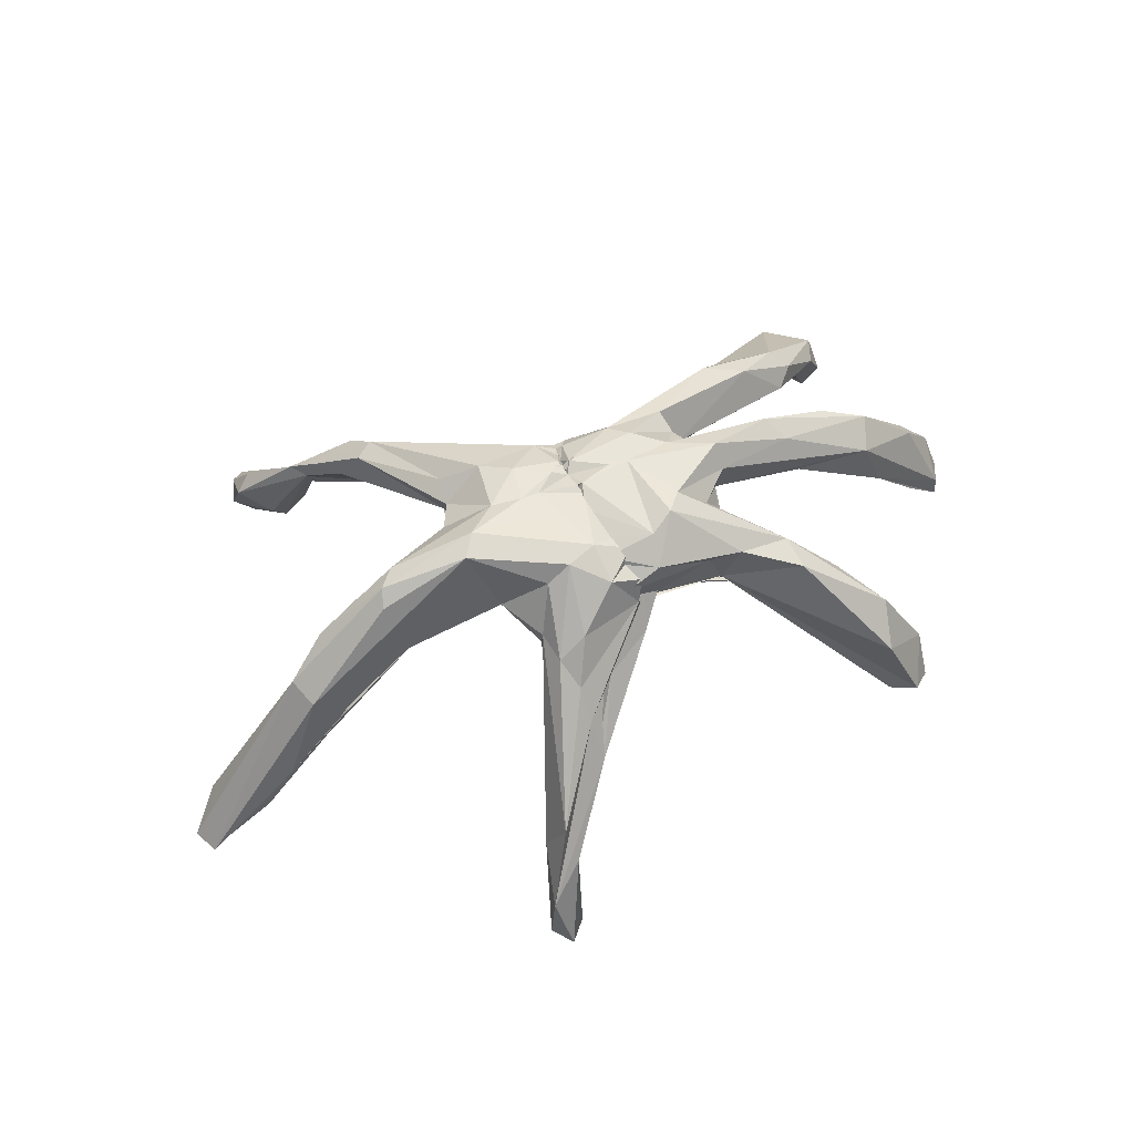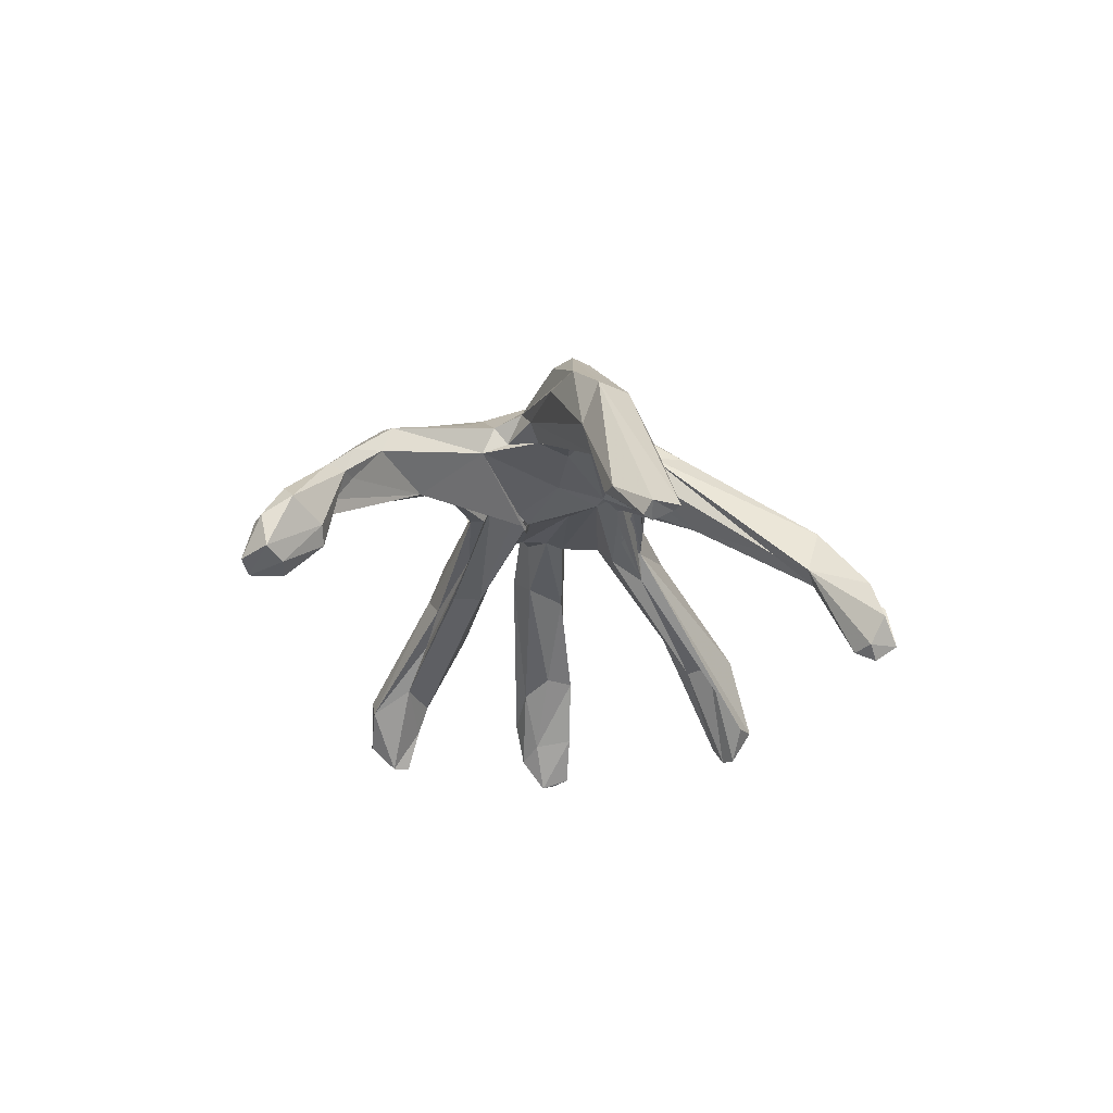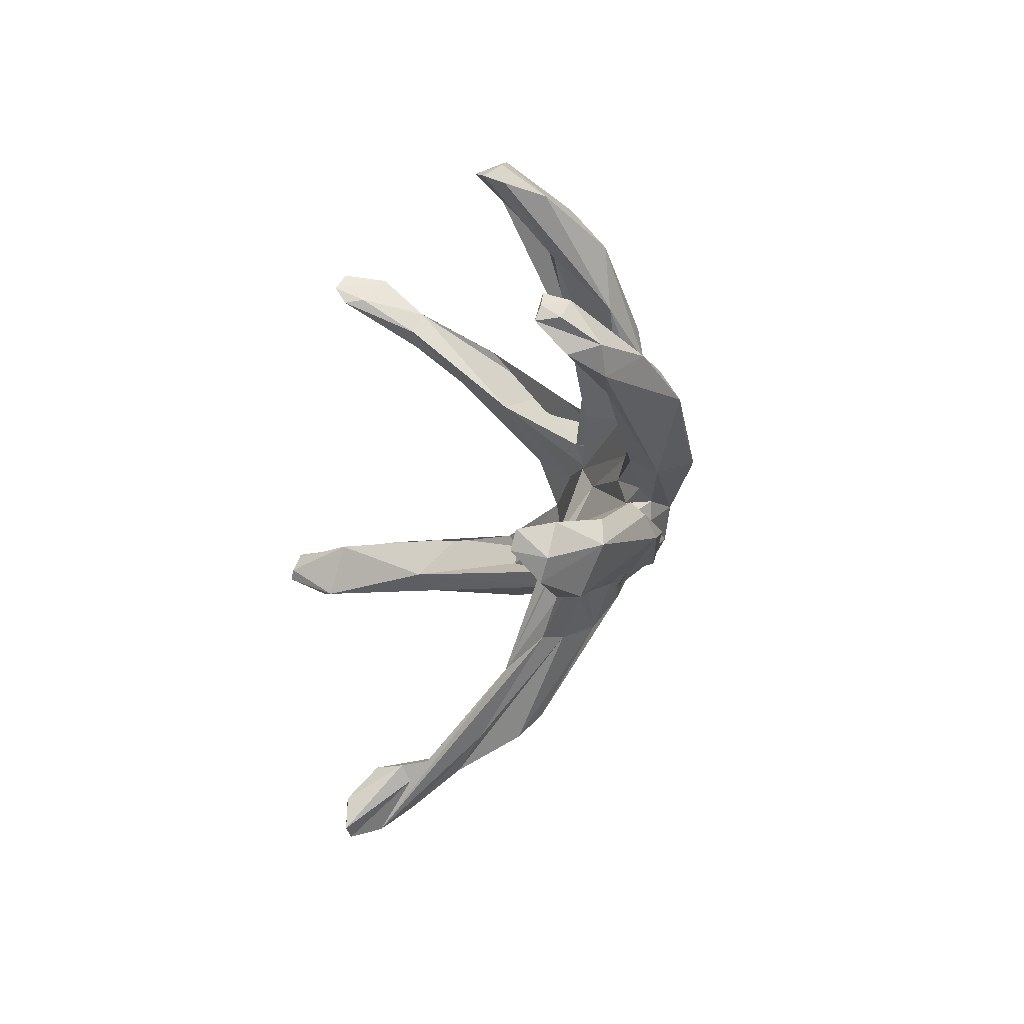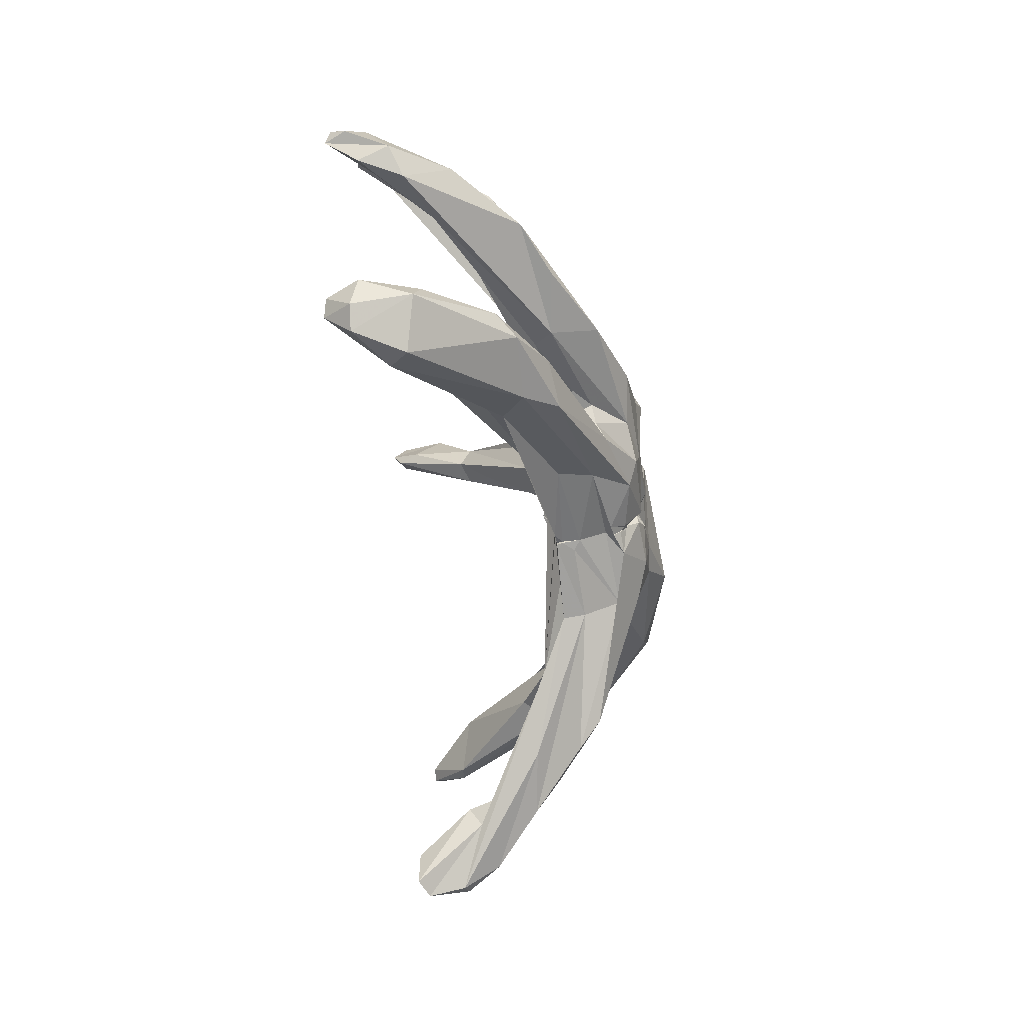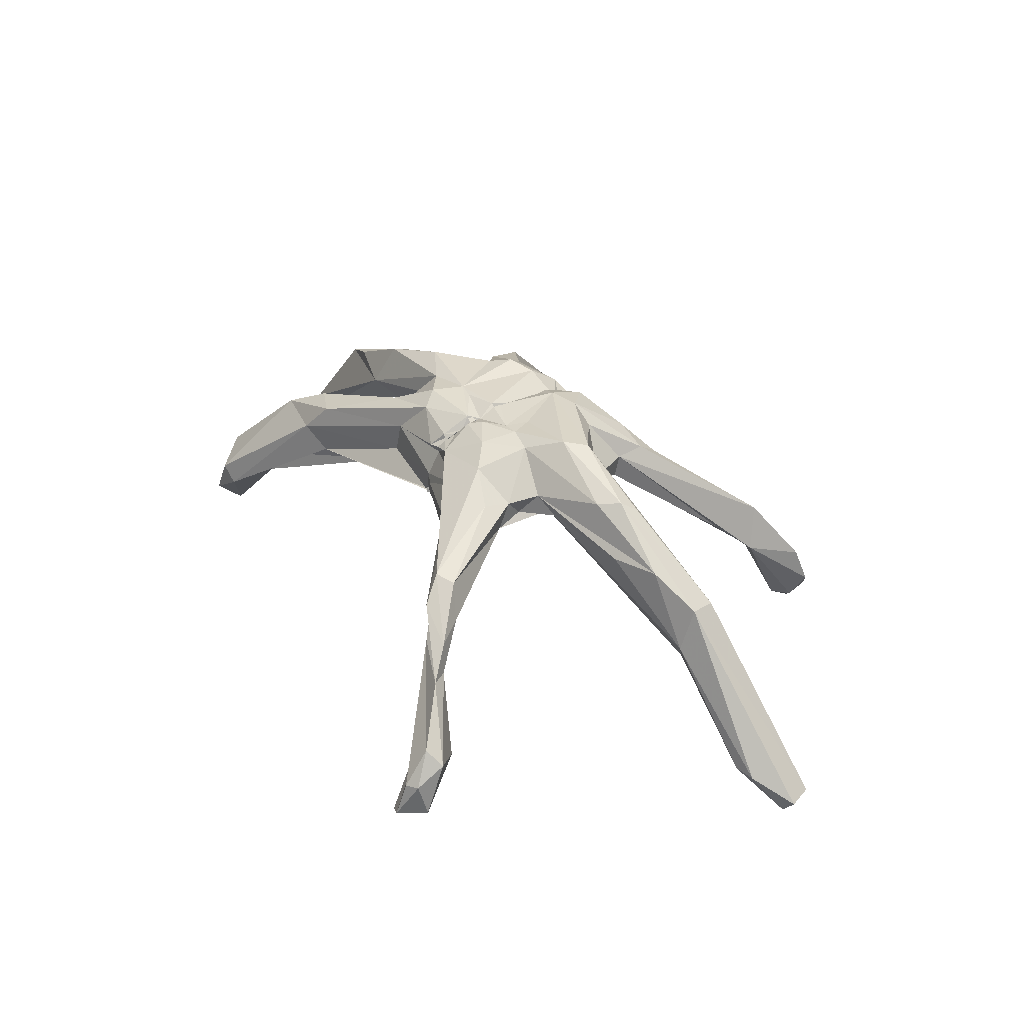
<metadata>
{"format":"obj","ext":"obj","renderer":"f3d","projection":"perspective","resolution":1024,"background":"white","views":[{"elev":62.8,"azim":-28.7,"up":"+Y"},{"elev":-20.8,"azim":-95.9,"up":"+Y"},{"elev":-16.8,"azim":70.5,"up":"+Z"},{"elev":-48.8,"azim":94.9,"up":"+Z"},{"elev":36.7,"azim":-125.8,"up":"+Y"}]}
</metadata>
<code>
o Sphere
v 0.332 10.83 -1.039
v 0.3082 11.02 -0.7936
v 0.3071 10.97 -1.07
v 0.9203 8.042 -2.952
v 0.8792 7.815 -3.005
v 0.2967 11 -0.8721
v 0.4491 10.4 -2.105
v 0.6902 10.12 -2.299
v 0.8084 9.741 -2.378
v 0.8384 7.834 -2.844
v 0.4924 10.59 -1.787
v 0.7503 10.05 -2.478
v 8.031 6.379 -3.809
v 0.4975 10.55 -1.728
v 0.6126 10.32 -2.166
v 9.101 7.207 -4.143
v 9.791 5.285 -4.208
v 4.346 7.449 -2.677
v 0.2902 10.93 -0.9077
v 0.4203 10.7 -1.426
v 0.8343 10.51 -2.077
v 0.6241 7.776 -2.312
v 0.3489 10.86 -1.023
v 0.3399 10.86 -1.045
v 6.73 6.561 -3.167
v 0.6324 8.304 -2.053
v 0.5903 7.819 -1.16
v 0.2904 7.753 -1.167
v 5.051 10.02 -1.86
v 12.04 6.47 -3.026
v 11.28 6.247 -2.361
v 6.909 6.622 -2.009
v 0.219 7.443 -0.6173
v -0.2032 7.85 -1.33
v 3.194 11.1 -1.045
v 5.156 9.657 -0.9828
v 5.558 8.549 -1.045
v 0.3545 7.289 -0.6271
v 1.157 7.515 -0.4995
v 5.063 8.679 -0.3471
v 0.9295 8.021 -0.3553
v 9.096 8.253 -0.3694
v 15.86 3.501 0.3641
v 4.355 10.84 -0.08944
v 0.3791 7.63 -0.5317
v 16.61 0.7408 1.704
v 8.134 7.591 0.2672
v 4.692 8.518 0.6617
v 1.784 8.621 1.295
v 14.98 2.618 2.771
v 9.441 7.439 1.808
v 0.6337 8.651 2.362
v 5.899 10.95 0.877
v 5.88 10.14 1.589
v 5.715 8.661 1.455
v 5.265 8.873 2.32
v 0.04937 9.021 3.299
v 9.194 4.243 7.471
v 3.928 7.487 3.432
v 4.537 10.2 2.627
v 11.26 0.7536 9.329
v 2.26 8.074 3.992
v 3.475 11.24 2.16
v 5.023 7.061 4.837
v 0.4928 8.444 3.443
v 1.356 8.674 3.156
v 0.2819 11.31 0.1204
v 2.789 11.43 2.809
v 6.947 8.729 4.796
v 10.64 0.6756 9.668
v 0.2832 11.13 0.1438
v 0.2806 11.1 0.1358
v 0.08013 11.21 1.116
v 9.514 1.835 9.844
v 2.819 7.963 3.649
v 0.8353 9.179 3.806
v 0.2894 11.07 0.8778
v 0.3896 11.02 2.584
v 3.581 9.497 4.503
v 0.883 9.322 3.546
v 0.3031 10.92 1.47
v 0.3373 10.81 2.053
v -0.0878 10.83 3.126
v 0.3938 10.58 3.601
v -0.02581 9.989 4.397
v 1.182 8.541 4.338
v 0.7535 8.757 4.433
v 1.21 8.674 3.943
v 0.8744 9.195 3.458
v 0.9232 9.306 3.582
v 0.3515 10.5 2.325
v 0.3708 10.35 2.848
v 0.3634 10.15 3.206
v 0.3649 9.902 3.439
v 0.3934 9.619 3.609
v 0.535 9.411 3.744
v 0.6955 9.29 3.758
v 0.7611 9.202 3.646
v 0.7416 9.122 3.354
v 0.2759 10.8 0.793
v 0.4295 10.03 2.67
v 0.502 9.505 3.084
v 0.2863 11 -0.5882
v 16.66 3.051 1.146
v 11.27 1.461 9.875
v 10.45 1.917 10.43
v 11.36 3.113 8.84
v 9.367 4.87 9.433
v 9.91 5.991 7.876
v 14.18 1.8 -6.414
v 13.18 3.592 -6.47
v 13.98 4.075 -3.959
v 14.53 3.892 -5.005
v 11.38 7.164 -3.609
v 9.642 8.163 -2.809
v 11.26 8.412 0.3889
v 12.49 6.956 2.187
v 13.07 7.431 0.9887
v 16.34 2.103 2.72
v 15.25 5.146 1.528
v 8.53 9.961 0.3736
v 9.013 9.374 1.268
v 5.532 9.537 -0.3234
v 8.79 6.611 5.917
v 6.959 8.518 6.047
v 5.212 8.484 2.944
v 4.878 9.507 4.796
v 8.122 8.444 -3.579
v 17 1.495 1.78
v 16.4 1.933 0.7478
v 16.41 1.106 2.8
v 16.73 0.912 2.23
v 14.83 1.814 -5.738
v 13.19 3.492 -3.97
v 13.83 4.375 0.6078
v 15.42 2.418 1.288
v 13.15 4.805 2.627
v 12.86 4.908 1.539
v 6.047 8.841 -0.0143
v 8.318 4.314 8.297
v 11.63 1.435 8.974
v 13.71 2.462 -4.304
v 11.46 3.735 -4.876
v 14.94 2.055 -4.526
v 14.05 0.8124 -5.381
v 14.38 0.8805 -4.724
v 12.57 2.956 -6.381
v 1.495 10.5 4.296
v 4.147 7.964 4.667
v 0.56 11.18 -1.021
v 1.802 11.24 -0.1217
v 1.816 11.19 3.253
v 0.9276 8.727 -2.843
v 0.831 11.29 -1.065
v 0.4823 11.39 0.1575
v 3.781 9.418 -2.408
v 1.192 9.955 -2.527
v 0.9207 8.049 -2.878
v 1.217 7.781 -2.84
v 2.491 11.23 0.04404
v 2.624 10.78 -1.793
v 4.038 8.117 -2.48
v -8.102 6.308 -8.667
v -10.23 4.168 -9.804
v -9.583 4.686 -10.14
v -5.934 6.512 -7.627
v 0.2218 11.05 -1.271
v -10.08 3.468 -10.88
v -2.018 7.883 -4.107
v -9.438 1.993 -11.52
v -3.87 10.05 -3.27
v -7.085 6.236 -7.726
v -3.984 6.967 -5.1
v -1.864 11.42 -0.3218
v -4.099 9.861 -2.258
v -4.066 8.786 -2.7
v -4.056 9.205 -1.722
v -0.1874 7.831 -0.9572
v -2.989 11.36 -0.6328
v -4.724 10.2 -1.238
v -8.918 9.275 -0.5236
v -4.578 9.095 -0.5683
v -16.45 2.387 0.7707
v -10.67 9.322 0.1212
v -17.09 0.9705 1.966
v -7.315 8.57 0.4607
v -3.379 9.097 0.7329
v -1.239 8.637 0.5683
v -17.19 1.289 2.642
v -4.142 9.471 1.392
v -7.889 8.518 1.87
v -1.785 9.061 2.836
v 0.3173 8.867 2.592
v 1.728 8.993 2.874
v -4.277 11.99 0.346
v -5.468 3.209 9.909
v -4.929 11.87 1.131
v -4.16 9.357 2.303
v -3.331 8.27 3.926
v -6.476 -0.04259 11.92
v -2.578 6.462 5.859
v -2.542 10.82 3.039
v -1.607 7.926 6.24
v -0.4181 11.44 2.703
v -3.292 9.188 5.33
v 0.9389 9.255 4.201
v 0.3542 11.26 0.4909
v -0.4649 10.92 4.162
v -3.067 6.1 8.443
v 0.4204 8.03 5.331
v 1.89 9.064 3.951
v -2.987 8.37 6.372
v -3.056 7.343 7.357
v -1.154 7.844 5.24
v 0.8729 10.77 3.165
v 0.7553 10.24 4.288
v 0.4487 9.315 4.674
v 0.9895 8.882 4.181
v -17.8 1.401 1.88
v -15.7 2.453 0.5989
v -7.391 1.439 12.11
v -6.946 0.4451 11.64
v -7.02 2.827 11.72
v -6.231 3.576 9.568
v -5.177 4.569 8.452
v -5.681 5.252 10.12
v -10.34 2.222 -10.63
v -9.256 3.469 -8.745
v -8.712 2.871 -8.662
v -7.355 7.305 -7.741
v -5.83 8.204 -7.507
v -6.668 7.573 -6.679
v -12 7.875 1.977
v -12.3 8.156 0.8529
v -13.61 4.856 2.757
v -17.47 1.387 2.852
v -12.24 6.483 0.2738
v -7.387 10.97 -0.2841
v -8.066 11.13 0.3921
v -8.345 10.7 1.001
v -3.363 9.192 4.099
v -5.983 8.844 -6.289
v -5.291 9.021 -6.642
v -17.48 0.9919 1.621
v -9.664 1.861 -10.06
v -8.02 4.139 -9.263
v -7.709 6.252 -8.011
v -8.779 1.648 -10.01
v -14.84 2.792 2.681
v -11.75 5.53 0.807
v -10.82 6.978 2.372
v -7.598 8.777 1.323
v -5.494 9.546 -0.9611
v -5.483 3.618 10.8
v -6.229 0.3256 11.18
v -5.845 1.04 11.27
v -6.221 2.11 12.46
v -7.318 5.273 -8.367
v -7.753 3.673 -8.672
v -8.827 1.611 -11.26
v -9.563 3.347 -11.11
v -6.712 0.4482 12.67
v 0.5772 8.496 -3.035
v -2.152 9.794 5.16
v -0.2714 11.26 -0.8634
v -1.579 11.42 0.5351
v -0.07532 10.39 -2.661
v -1.619 11.43 2.982
v -1.152 11.31 -0.2744
v -0.1563 11.32 -1.128
v -1.943 10.09 -3.486
v 0.5783 7.852 -3.013
v -2.49 10.86 -2.641
v -1.926 8.717 -4.072
v -1.479 11.25 -1.72
f 1 103 2
f 1 2 3
f 153 158 4
f 158 159 10
f 2 103 6
f 2 6 154
f 8 11 12
f 162 16 13
f 10 22 169
f 6 103 19
f 11 14 15
f 111 110 147
f 18 143 25
f 161 21 150
f 22 25 26
f 19 103 23
f 20 23 150
f 23 103 24
f 133 146 145
f 25 143 32
f 24 103 150
f 27 32 28
f 28 33 34
f 35 44 36
f 35 36 29
f 115 31 30
f 33 41 38
f 36 44 123
f 36 123 37
f 39 41 45
f 139 47 48
f 44 160 53
f 49 52 45
f 46 131 50
f 138 51 47
f 119 131 132
f 160 63 53
f 117 137 119
f 60 56 55 54
f 55 56 126
f 126 59 52
f 126 56 60
f 59 66 57
f 54 63 60
f 58 141 61
f 59 58 64
f 64 65 66
f 65 64 76
f 68 160 152
f 67 103 71
f 68 127 69
f 71 103 72
f 71 73 155
f 152 155 73
f 72 103 100
f 72 77 73
f 149 88 75 64
f 80 89 90
f 77 81 73
f 83 84 148
f 148 85 79
f 149 87 88
f 81 100 82
f 82 91 83
f 84 93 85
f 85 95 86
f 87 96 97
f 89 98 99
f 100 101 91
f 91 101 92
f 92 101 93
f 93 101 94
f 95 102 96
f 96 102 97
f 97 102 98
f 104 120 119
f 109 125 108
f 118 121 122 117
f 109 69 125
f 113 110 111
f 30 31 112
f 111 16 114
f 111 114 113
f 112 113 30
f 114 128 115
f 115 128 29
f 116 121 118
f 120 117 119
f 121 116 42
f 125 69 127
f 128 161 29
f 130 46 136
f 129 119 132
f 61 105 70
f 110 113 133
f 135 130 136
f 135 43 130
f 51 48 47
f 58 61 140
f 140 61 70
f 112 134 142
f 142 145 146
f 160 150 151
f 161 157 21
f 155 152 160
f 148 84 85
f 151 150 103
f 153 156 162
f 150 23 24
f 155 151 103
f 159 158 162
f 150 21 20
f 271 9 153
f 4 263 153
f 10 272 158
f 3 270 6
f 15 11 12
f 165 163 166
f 14 167 20
f 163 164 247
f 243 273 267
f 170 227 168
f 275 267 273
f 24 167 103
f 175 273 171
f 247 232 230
f 28 33 173
f 273 179 275
f 33 176 173
f 178 176 38
f 180 238 179
f 177 253 180
f 182 253 177
f 182 177 176
f 238 195 179
f 181 184 180
f 186 250 182
f 187 186 182
f 219 185 189
f 188 193 187
f 52 193 188
f 189 236 219
f 193 192 190
f 236 235 233
f 203 201 65 76
f 199 198 192
f 194 193 52
f 65 193 194
f 10 5 4 158
f 198 202 197
f 198 199 241
f 224 225 196
f 222 262 221
f 208 204 268
f 264 268 205
f 77 72 207
f 215 204 208
f 80 89 218
f 81 77 207
f 84 215 208
f 91 82 215
f 93 84 216
f 89 98 218
f 223 224 221
f 255 222 224
f 247 230 163
f 229 247 228
f 243 231 230
f 239 184 234
f 239 234 233
f 240 239 233
f 237 183 234
f 240 197 239
f 195 238 239
f 197 195 239
f 226 205 241
f 212 205 226
f 205 202 241
f 171 273 243
f 244 185 219
f 200 262 222
f 172 247 258
f 258 259 246
f 249 185 220
f 250 220 237
f 252 186 190
f 252 191 251
f 182 250 253
f 261 168 165
f 259 248 260
f 217 208 264
f 217 264 212
f 264 208 268
f 216 84 208
f 207 67 269
f 272 274 158
f 269 103 265
f 265 103 167
f 153 9 156
f 12 157 156 9
f 154 3 2
f 8 7 11
f 9 8 12
f 16 162 156
f 13 18 10 159 162
f 10 18 22
f 11 19 14
f 11 15 21 157 12
f 16 111 147 13
f 128 16 156 161
f 13 147 17
f 17 18 13
f 14 19 20
f 20 21 14
f 15 14 21
f 32 27 26 25
f 18 17 143
f 22 18 25
f 20 19 23
f 110 133 145
f 32 31 37 41
f 161 35 29
f 113 112 144
f 133 144 146
f 32 143 134
f 32 134 31
f 28 32 33
f 49 41 40 48
f 33 32 41
f 44 35 160
f 37 123 40
f 41 37 40
f 39 38 41
f 40 123 139
f 40 139 48
f 43 118 120 104
f 41 49 45
f 42 44 121
f 104 129 46 130 43
f 136 50 137 138
f 135 138 47
f 129 104 119
f 131 46 132
f 136 46 50
f 55 52 49 48
f 48 51 55
f 137 50 131 119
f 52 55 126
f 117 122 54 55 51 137
f 52 59 57
f 61 141 107 105
f 58 126 124
f 126 58 59
f 68 63 160
f 66 59 64
f 124 109 107
f 58 140 64
f 63 68 69
f 106 108 149 74
f 106 70 105
f 106 74 70
f 76 64 75
f 71 72 73
f 74 64 140
f 72 100 77
f 64 74 149
f 82 78 73 81
f 80 88 89
f 77 100 81
f 92 84 83 91
f 78 82 83
f 127 79 149
f 87 149 86
f 82 100 91
f 97 98 88 87
f 84 92 93
f 85 93 94
f 85 94 95
f 86 95 96
f 87 86 96
f 102 95 94 101
f 89 88 98
f 108 106 107 109
f 99 98 102
f 105 107 106
f 149 108 125 127
f 69 109 124
f 112 31 134
f 30 113 114
f 128 114 16
f 30 114 115
f 31 115 37
f 118 43 42 116
f 53 63 54 122
f 120 118 117
f 42 123 44
f 122 121 53
f 121 44 53
f 29 36 37 115
f 60 69 124
f 69 60 63
f 127 148 79
f 126 60 124
f 142 146 144 112
f 46 129 132
f 133 113 144
f 42 135 47 139
f 138 137 51
f 138 135 136
f 135 42 43
f 42 139 123
f 141 58 124 107
f 140 70 74
f 86 149 79 85
f 147 143 17
f 143 142 134
f 142 143 145
f 145 143 147
f 145 147 110
f 9 271 267 12
f 161 150 35
f 151 155 160
f 160 35 150
f 155 103 67
f 152 83 148
f 155 67 71
f 158 153 162
f 152 78 83
f 152 73 78
f 68 152 148
f 161 156 157
f 68 148 127
f 4 158 263
f 6 2 3
f 274 231 271
f 274 163 231
f 166 163 274
f 274 272 10 169 166
f 14 15 267 167
f 12 267 15
f 271 231 243
f 231 163 230
f 164 163 165
f 164 165 168 227
f 271 243 267
f 261 169 173 246
f 169 261 166
f 22 26 169
f 20 167 23
f 227 170 260 245
f 26 173 169
f 267 275 167
f 173 176 232 172
f 26 27 173
f 229 245 248
f 260 248 245
f 173 172 258
f 258 246 173
f 27 28 173
f 275 179 174
f 273 175 179
f 175 176 177 180
f 33 38 176
f 175 180 179
f 176 178 188 182
f 250 186 252 251
f 45 188 178
f 179 195 174
f 181 237 184
f 253 237 181
f 188 187 182
f 183 219 234
f 183 244 219
f 220 244 183
f 238 184 239
f 45 52 188
f 185 249 189
f 190 186 187 193
f 235 236 189
f 198 252 190 192
f 251 191 235 189 249
f 197 240 233 235 191 198
f 192 201 199
f 193 201 192
f 174 266 269
f 195 266 174
f 201 225 199
f 65 201 193
f 266 195 204
f 197 204 195
f 201 254 196
f 204 197 268
f 202 268 197
f 198 241 202
f 62 66 65
f 210 203 206 211
f 255 200 222
f 201 203 254
f 76 206 203
f 224 222 221
f 207 72 71
f 262 223 221
f 254 209 223 262 257
f 213 223 209 214
f 203 210 209
f 203 209 254
f 213 226 223
f 214 209 210 218
f 207 78 82 81
f 213 87 217 212
f 215 82 78
f 87 213 214 218
f 215 84 92 91
f 216 217 95 94
f 94 93 216
f 217 87 97 96
f 96 95 217
f 97 87 218 98
f 224 223 226 241
f 236 234 219
f 196 255 224
f 241 199 225 224
f 227 245 228 164
f 213 212 226
f 164 228 247
f 259 247 229
f 232 242 230
f 230 242 243
f 232 176 242
f 242 171 243
f 184 237 234
f 237 220 183
f 236 233 234
f 180 253 181
f 238 180 184
f 201 196 225
f 242 175 171
f 176 175 242
f 185 244 220
f 229 228 245
f 256 196 254 257
f 259 260 246
f 172 232 247
f 259 229 248
f 249 220 250
f 250 251 249
f 253 250 237
f 252 198 191
f 200 256 257 262
f 256 255 196
f 256 200 255
f 170 261 246
f 261 165 166
f 246 260 170
f 258 247 259
f 261 170 168
f 263 274 271
f 204 207 269
f 265 167 275
f 266 204 269
f 67 103 269
f 263 271 153
f 217 216 208
f 24 23 167
f 71 67 207
f 158 274 263
f 215 78 204
f 207 204 78
f 174 265 275
f 212 264 205
f 269 265 174
f 205 268 202

</code>
